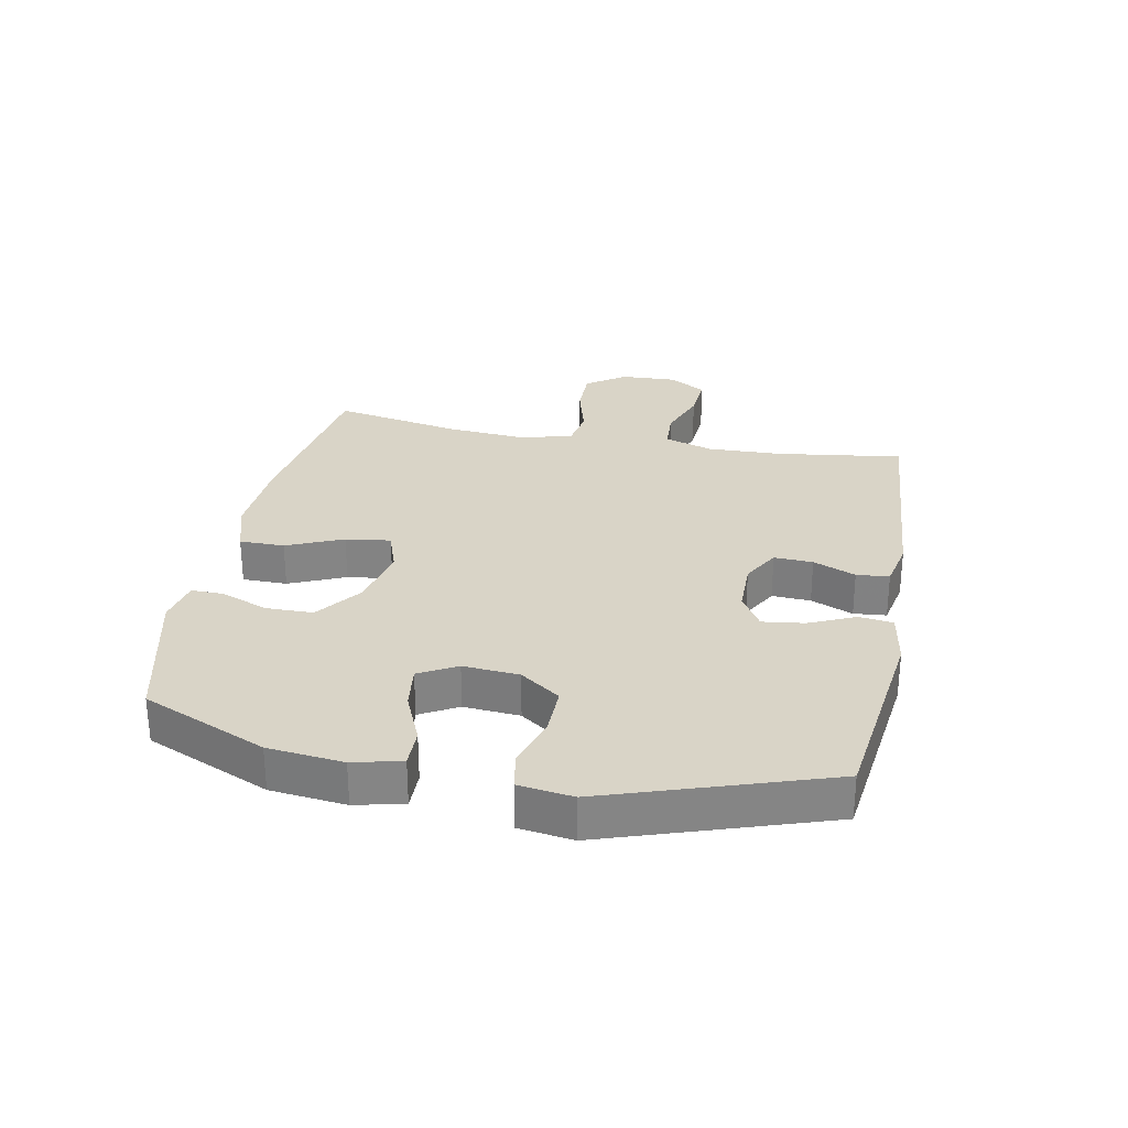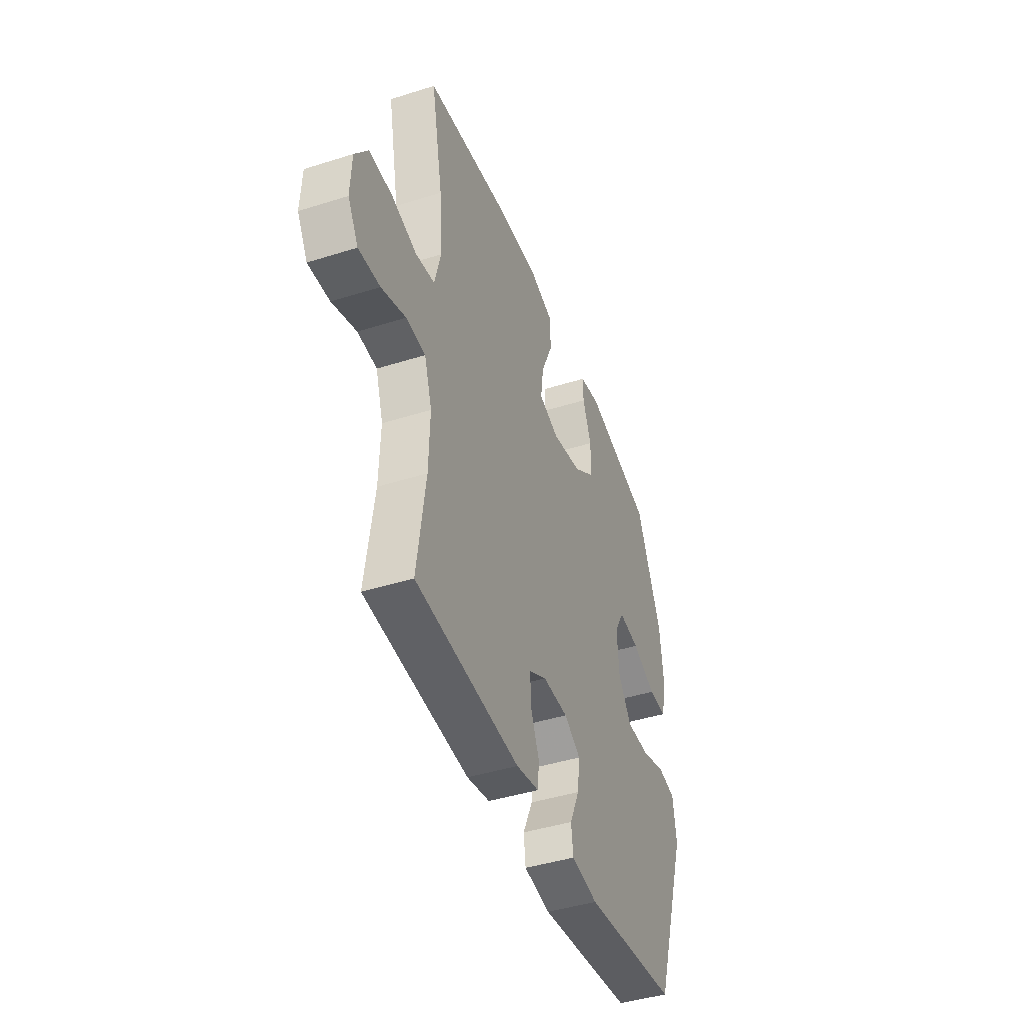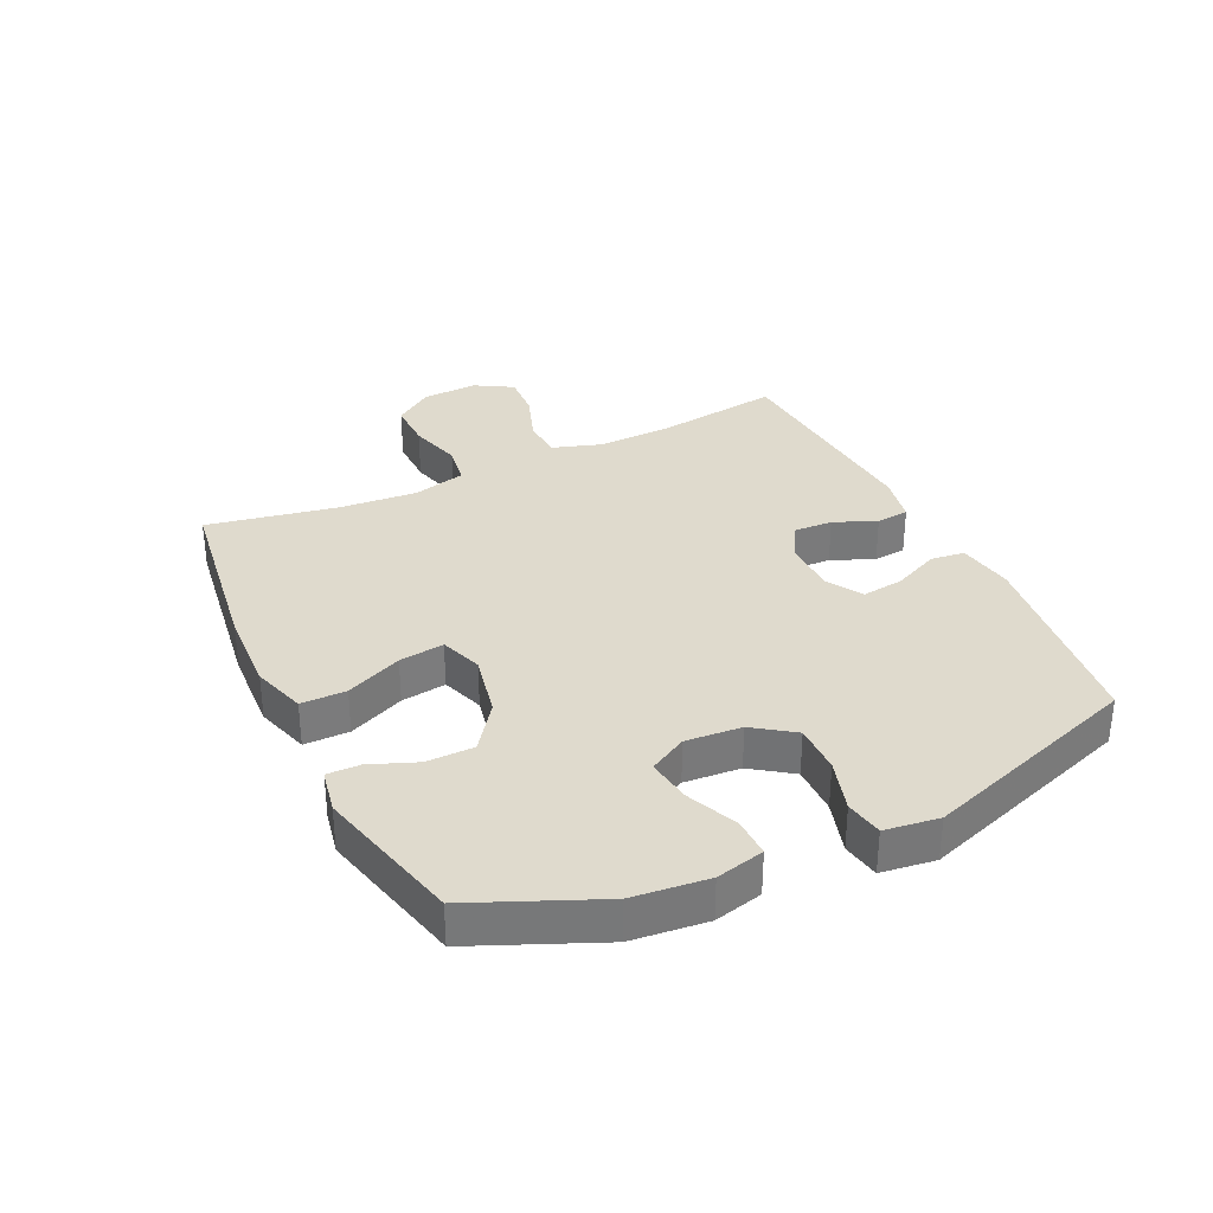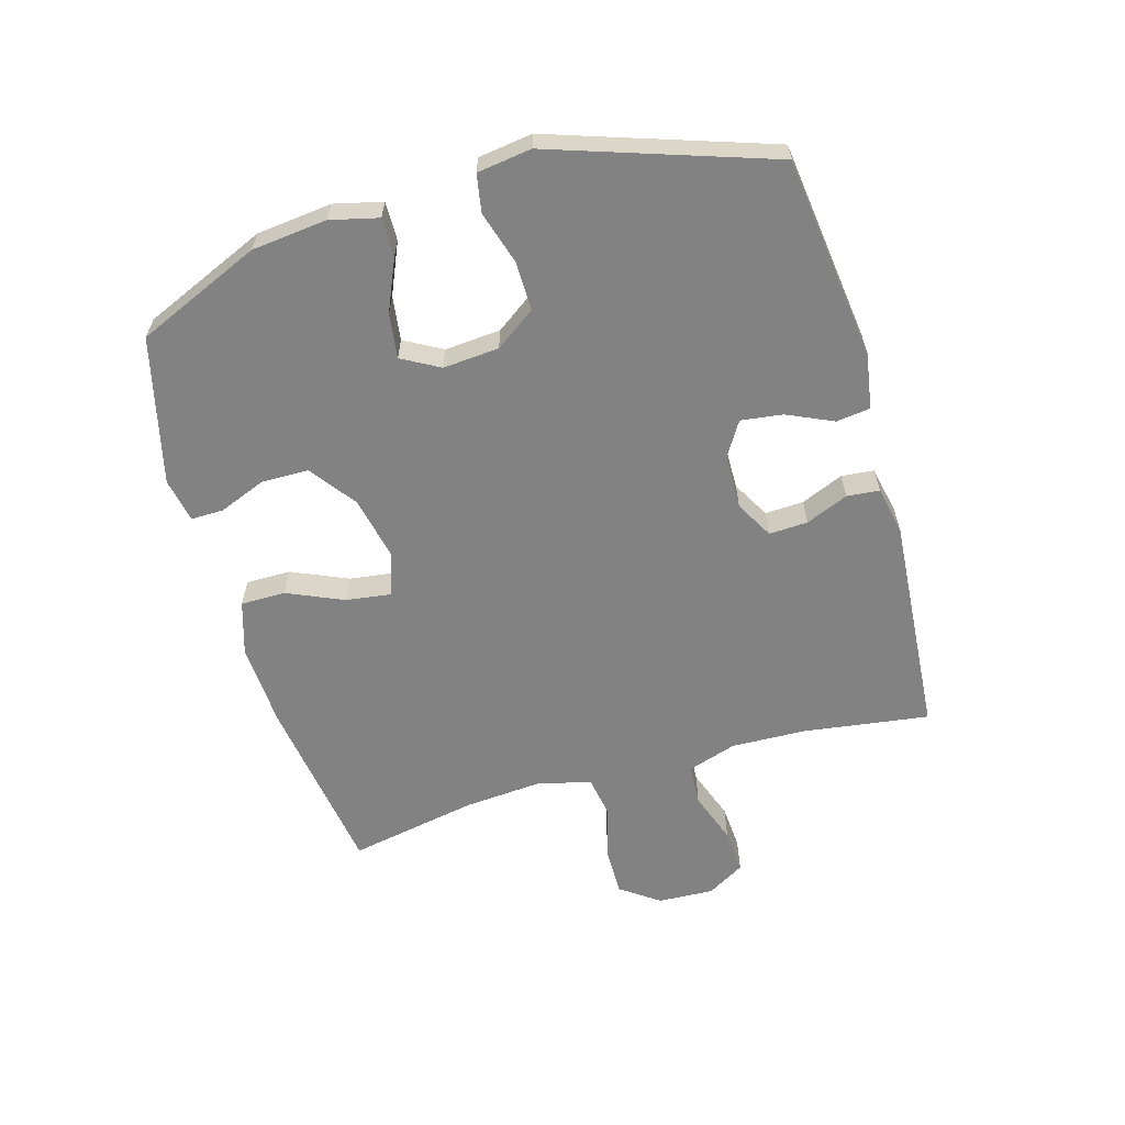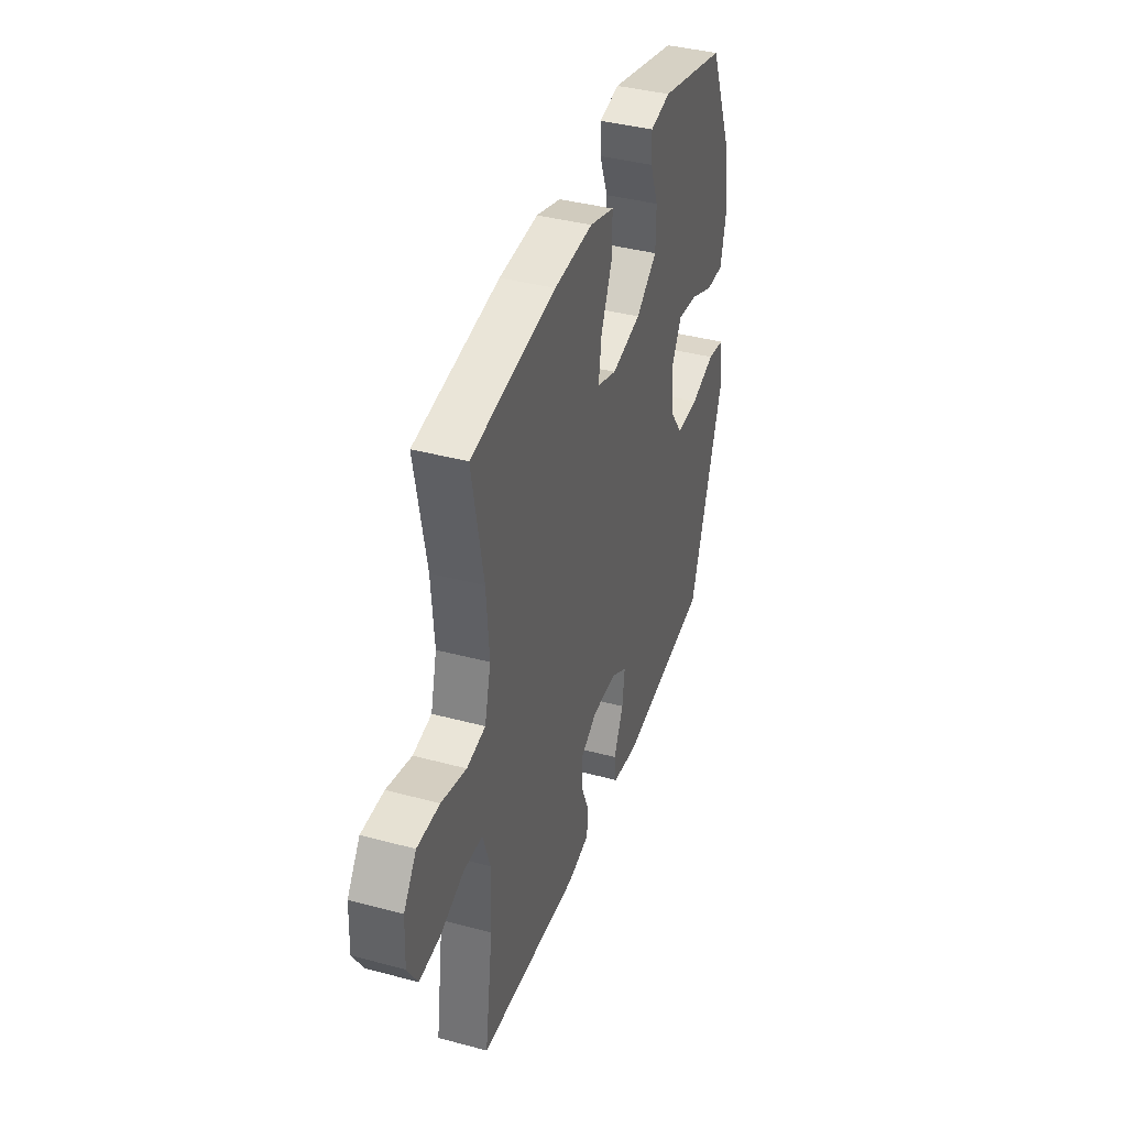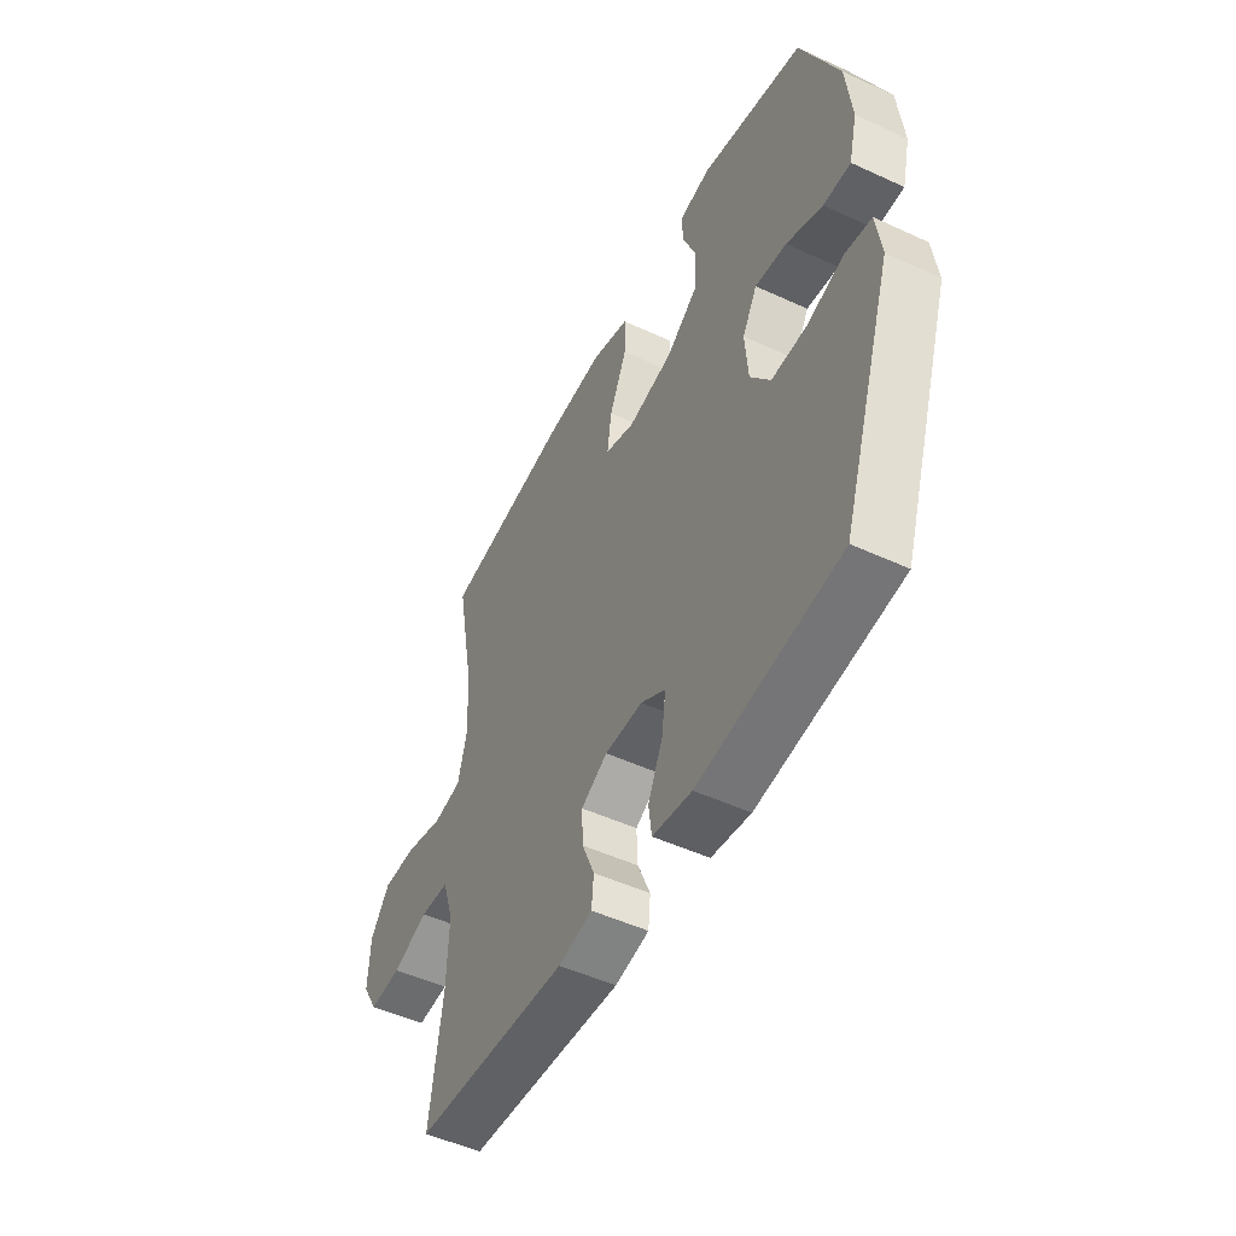
<metadata>
{"format":"obj","ext":"obj","renderer":"f3d","projection":"perspective","resolution":1024,"background":"white","views":[{"elev":28.6,"azim":101.1,"up":"+Y"},{"elev":-43.6,"azim":-69.6,"up":"+Z"},{"elev":32.9,"azim":64.5,"up":"+Y"},{"elev":-60.8,"azim":106.1,"up":"+Y"},{"elev":39.3,"azim":-71.5,"up":"+Z"},{"elev":-50.0,"azim":63.1,"up":"+Z"}]}
</metadata>
<code>
v 0.5 0.07 -0.5
v 0.172 0.07 -0.541
v 0.081 0.07 -0.526
v 0.074 0.07 -0.471
v 0.108 0.07 -0.396
v 0.117 0.07 -0.328
v 0.06 0.07 -0.293
v -0.028 0.07 -0.292
v -0.089 0.07 -0.326
v -0.086 0.07 -0.389
v -0.057 0.07 -0.458
v -0.062 0.07 -0.511
v -0.141 0.07 -0.527
v -0.5 0.07 -0.5
v -0.471 0.07 -0.295
v -0.467 0.07 -0.174
v -0.493 0.07 -0.094
v -0.56 0.07 -0.09
v -0.644 0.07 -0.12
v -0.718 0.07 -0.125
v -0.754 0.07 -0.064
v -0.75 0.07 0.027
v -0.705 0.07 0.09
v -0.626 0.07 0.089
v -0.538 0.07 0.065
v -0.472 0.07 0.076
v -0.45 0.07 0.162
v -0.46 0.07 0.29
v -0.5 0.07 0.5
v -0.202 0.07 0.543
v -0.065 0.07 0.55
v 0.022 0.07 0.523
v 0.022 0.07 0.45
v -0.018 0.07 0.359
v -0.028 0.07 0.286
v 0.041 0.07 0.262
v 0.145 0.07 0.284
v 0.22 0.07 0.339
v 0.221 0.07 0.416
v 0.191 0.07 0.492
v 0.19 0.07 0.545
v 0.262 0.07 0.559
v 0.5 0.07 0.5
v 0.587 0.07 0.298
v 0.6 0.07 0.176
v 0.581 0.07 0.098
v 0.518 0.07 0.099
v 0.435 0.07 0.135
v 0.362 0.07 0.145
v 0.328 0.07 0.084
v 0.335 0.07 -0.007
v 0.381 0.07 -0.072
v 0.461 0.07 -0.071
v 0.547 0.07 -0.045
v 0.608 0.07 -0.056
v 0.62 0.07 -0.144
v 0.5 0 -0.5
v 0.172 0 -0.541
v 0.081 0 -0.526
v 0.074 0 -0.471
v 0.108 0 -0.396
v 0.117 0 -0.328
v 0.06 0 -0.293
v -0.028 0 -0.292
v -0.089 0 -0.326
v -0.086 0 -0.389
v -0.057 0 -0.458
v -0.062 0 -0.511
v -0.141 0 -0.527
v -0.5 0 -0.5
v -0.471 0 -0.295
v -0.467 0 -0.174
v -0.493 0 -0.094
v -0.56 0 -0.09
v -0.644 0 -0.12
v -0.718 0 -0.125
v -0.754 0 -0.064
v -0.75 0 0.027
v -0.705 0 0.09
v -0.626 0 0.089
v -0.538 0 0.065
v -0.472 0 0.076
v -0.45 0 0.162
v -0.46 0 0.29
v -0.5 0 0.5
v -0.202 0 0.543
v -0.065 0 0.55
v 0.022 0 0.523
v 0.022 0 0.45
v -0.018 0 0.359
v -0.028 0 0.286
v 0.041 0 0.262
v 0.145 0 0.284
v 0.22 0 0.339
v 0.221 0 0.416
v 0.191 0 0.492
v 0.19 0 0.545
v 0.262 0 0.559
v 0.5 0 0.5
v 0.587 0 0.298
v 0.6 0 0.176
v 0.581 0 0.098
v 0.518 0 0.099
v 0.435 0 0.135
v 0.362 0 0.145
v 0.328 0 0.084
v 0.335 0 -0.007
v 0.381 0 -0.072
v 0.461 0 -0.071
v 0.547 0 -0.045
v 0.608 0 -0.056
v 0.62 0 -0.144
f 3 4 5
f 2 3 5
f 1 2 5
f 56 1 5
f 55 56 5
f 54 55 5
f 53 54 5
f 52 53 5 6
f 51 52 6 7
f 50 51 7 8
f 49 50 8 9
f 46 47 48
f 45 46 48
f 44 45 48
f 43 44 48
f 42 43 48
f 41 42 48
f 40 41 48
f 39 40 48
f 38 39 48 49
f 37 38 49 9
f 32 33 34
f 31 32 34
f 30 31 34
f 29 30 34
f 28 29 34
f 27 28 34 35
f 26 27 35 36
f 23 24 25
f 22 23 25
f 21 22 25
f 20 21 25
f 19 20 25
f 18 19 25
f 17 18 25 26
f 36 37 9
f 26 36 9
f 17 26 9
f 16 17 9
f 13 14 15
f 12 13 15
f 11 12 15
f 10 11 15
f 9 10 15 16
f 61 60 59
f 61 59 58
f 61 58 57
f 61 57 112
f 61 112 111
f 61 111 110
f 61 110 109
f 62 61 109 108
f 63 62 108 107
f 64 63 107 106
f 65 64 106 105
f 104 103 102
f 104 102 101
f 104 101 100
f 104 100 99
f 104 99 98
f 104 98 97
f 104 97 96
f 104 96 95
f 105 104 95 94
f 65 105 94 93
f 90 89 88
f 90 88 87
f 90 87 86
f 90 86 85
f 90 85 84
f 91 90 84 83
f 92 91 83 82
f 81 80 79
f 81 79 78
f 81 78 77
f 81 77 76
f 81 76 75
f 81 75 74
f 82 81 74 73
f 65 93 92
f 65 92 82
f 65 82 73
f 65 73 72
f 71 70 69
f 71 69 68
f 71 68 67
f 71 67 66
f 72 71 66 65
f 1 57 58 2
f 2 58 59 3
f 3 59 60 4
f 4 60 61 5
f 5 61 62 6
f 6 62 63 7
f 7 63 64 8
f 8 64 65 9
f 9 65 66 10
f 10 66 67 11
f 11 67 68 12
f 12 68 69 13
f 13 69 70 14
f 14 70 71 15
f 15 71 72 16
f 16 72 73 17
f 17 73 74 18
f 18 74 75 19
f 19 75 76 20
f 20 76 77 21
f 21 77 78 22
f 22 78 79 23
f 23 79 80 24
f 24 80 81 25
f 25 81 82 26
f 26 82 83 27
f 27 83 84 28
f 28 84 85 29
f 29 85 86 30
f 30 86 87 31
f 31 87 88 32
f 32 88 89 33
f 33 89 90 34
f 34 90 91 35
f 35 91 92 36
f 36 92 93 37
f 37 93 94 38
f 38 94 95 39
f 39 95 96 40
f 40 96 97 41
f 41 97 98 42
f 42 98 99 43
f 43 99 100 44
f 44 100 101 45
f 45 101 102 46
f 46 102 103 47
f 47 103 104 48
f 48 104 105 49
f 49 105 106 50
f 50 106 107 51
f 51 107 108 52
f 52 108 109 53
f 53 109 110 54
f 54 110 111 55
f 55 111 112 56
f 56 112 57 1

</code>
